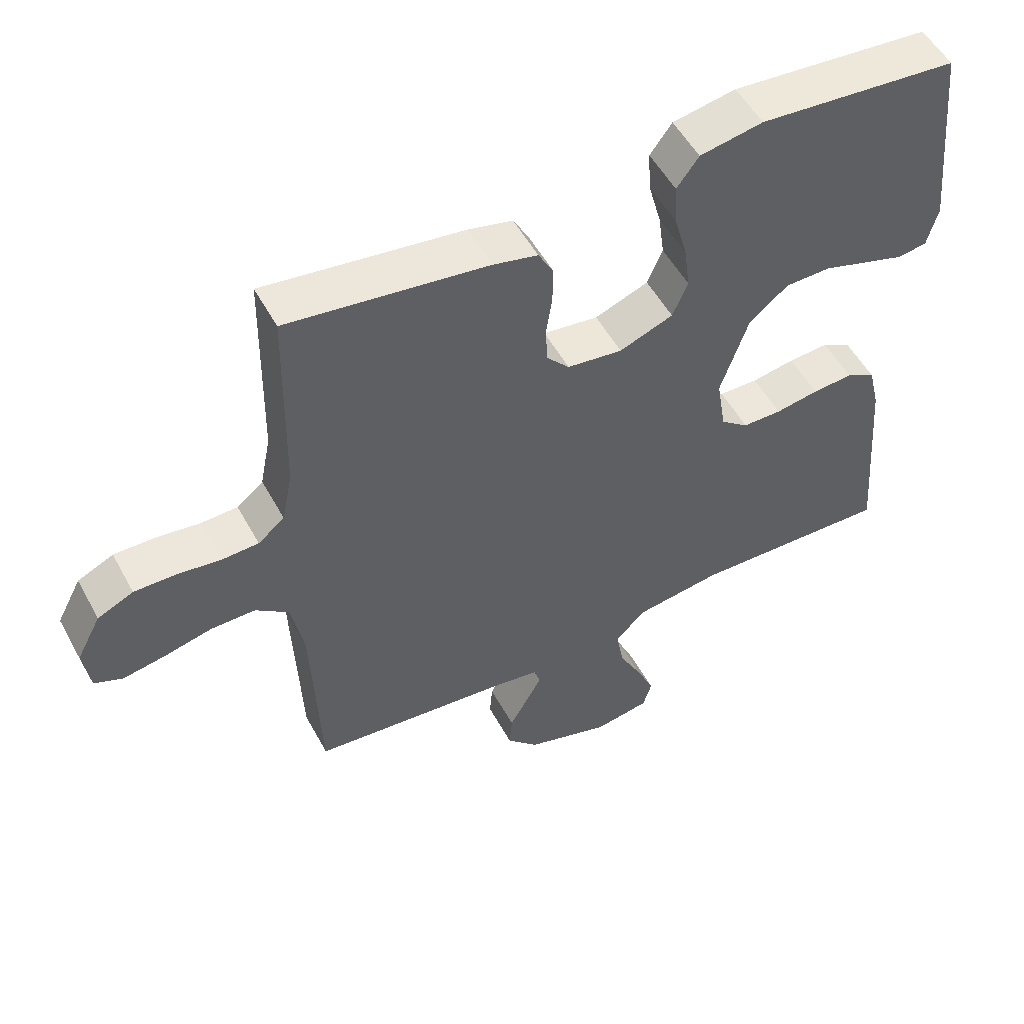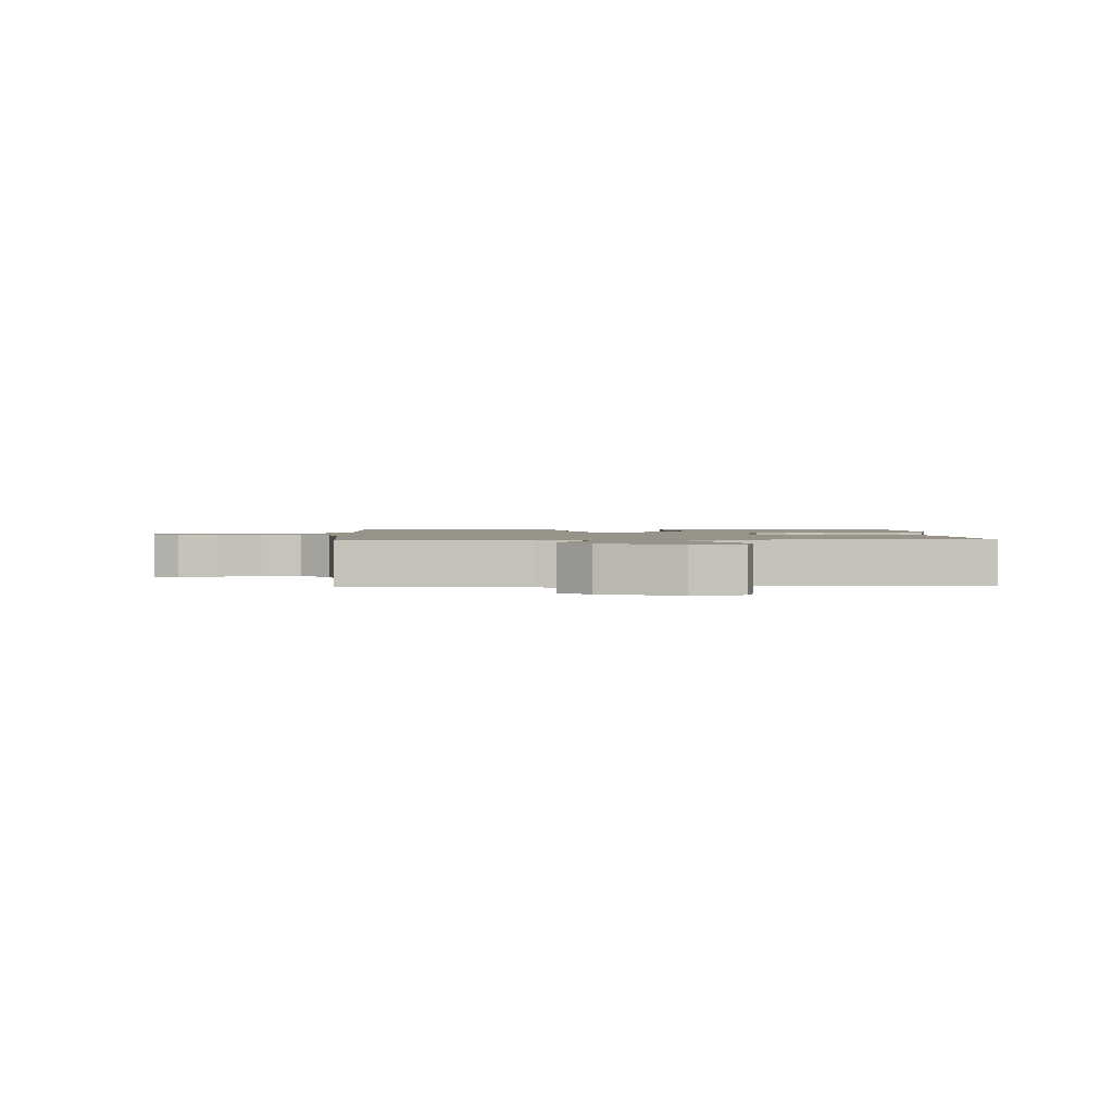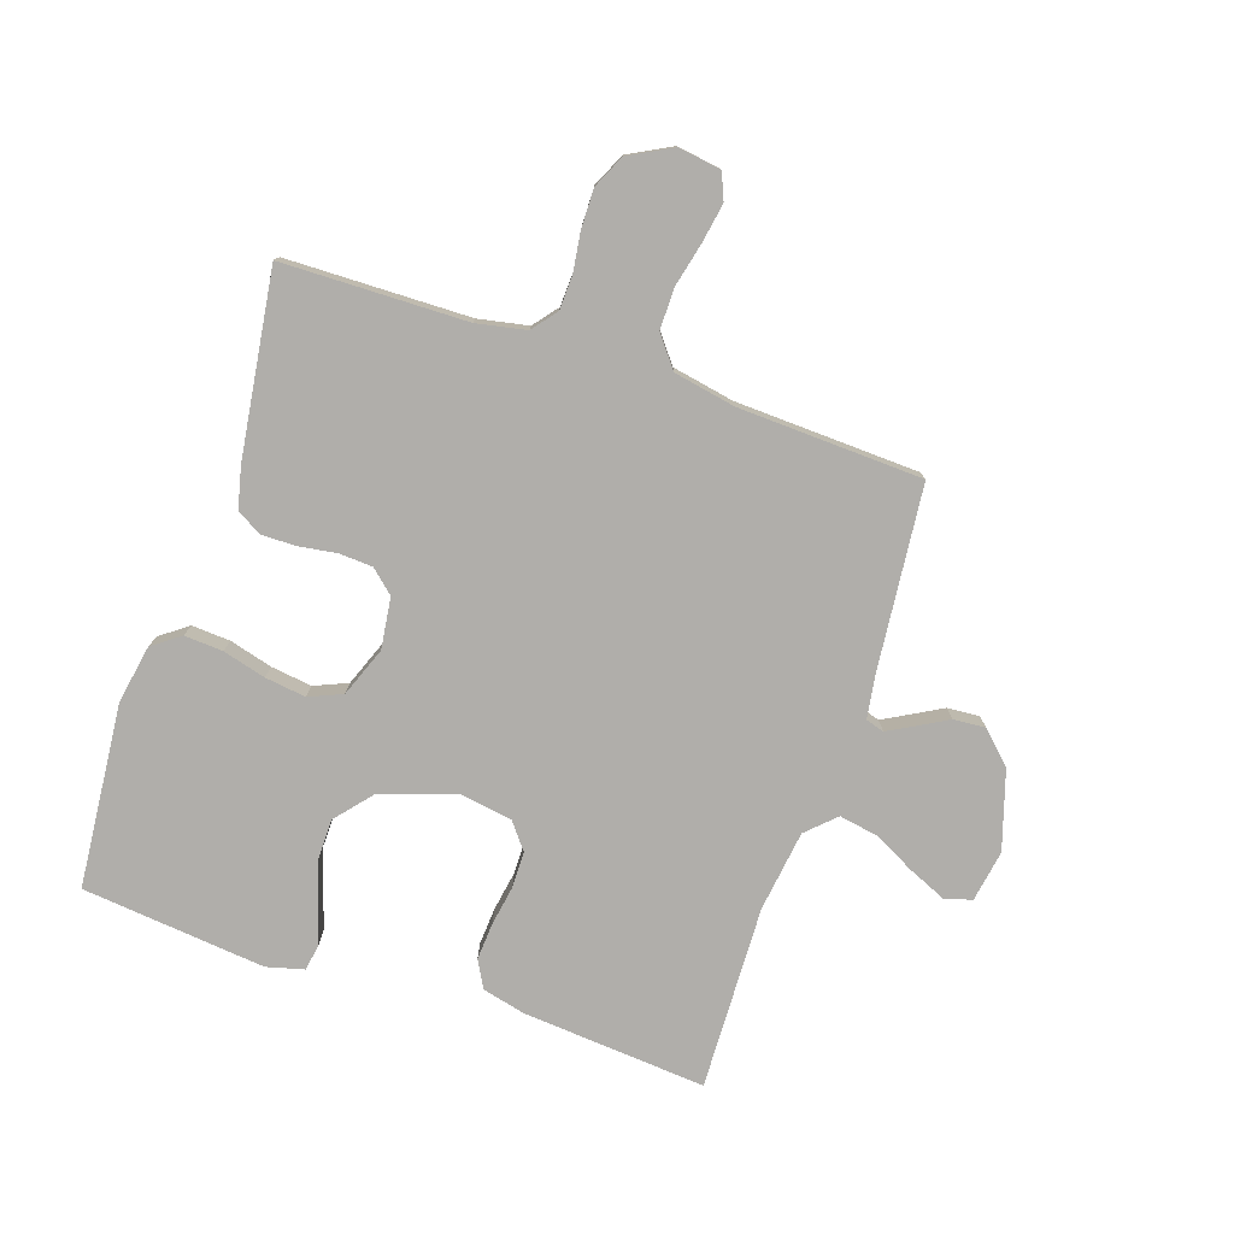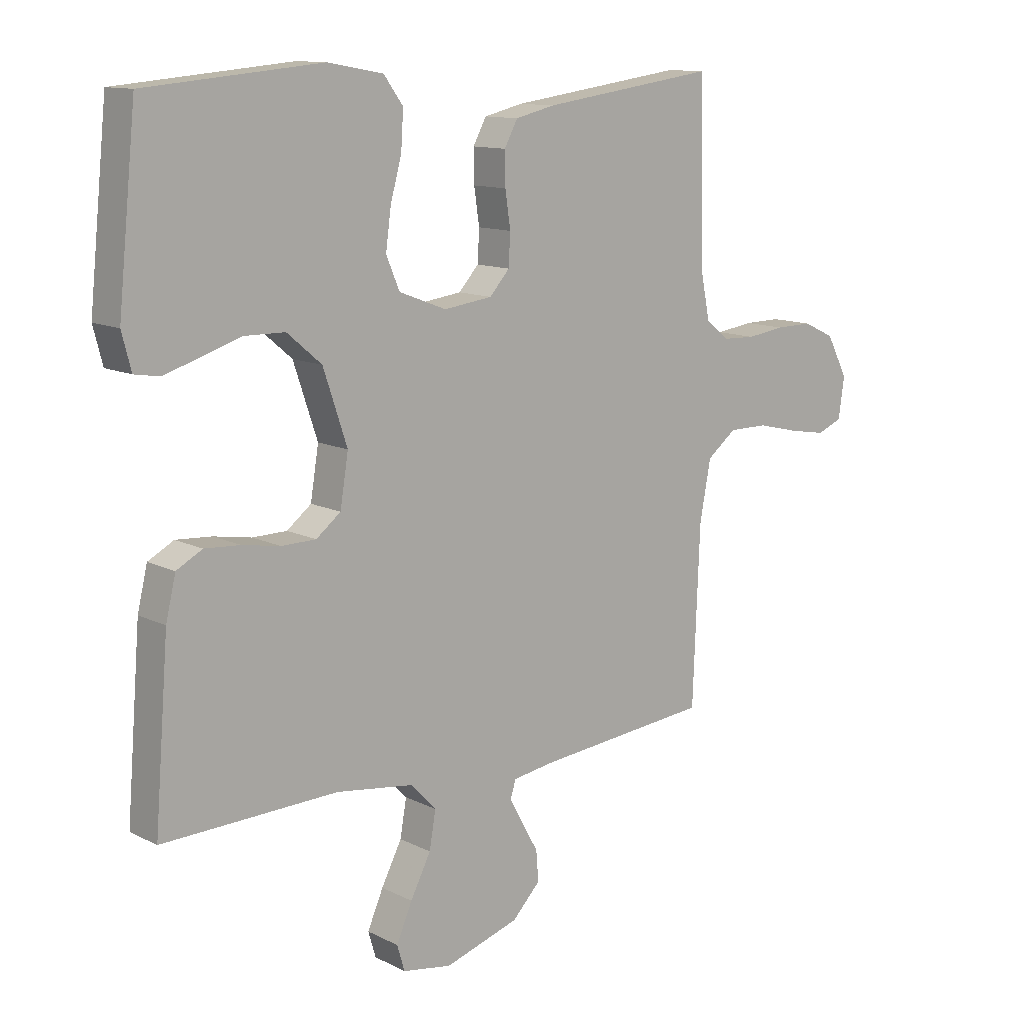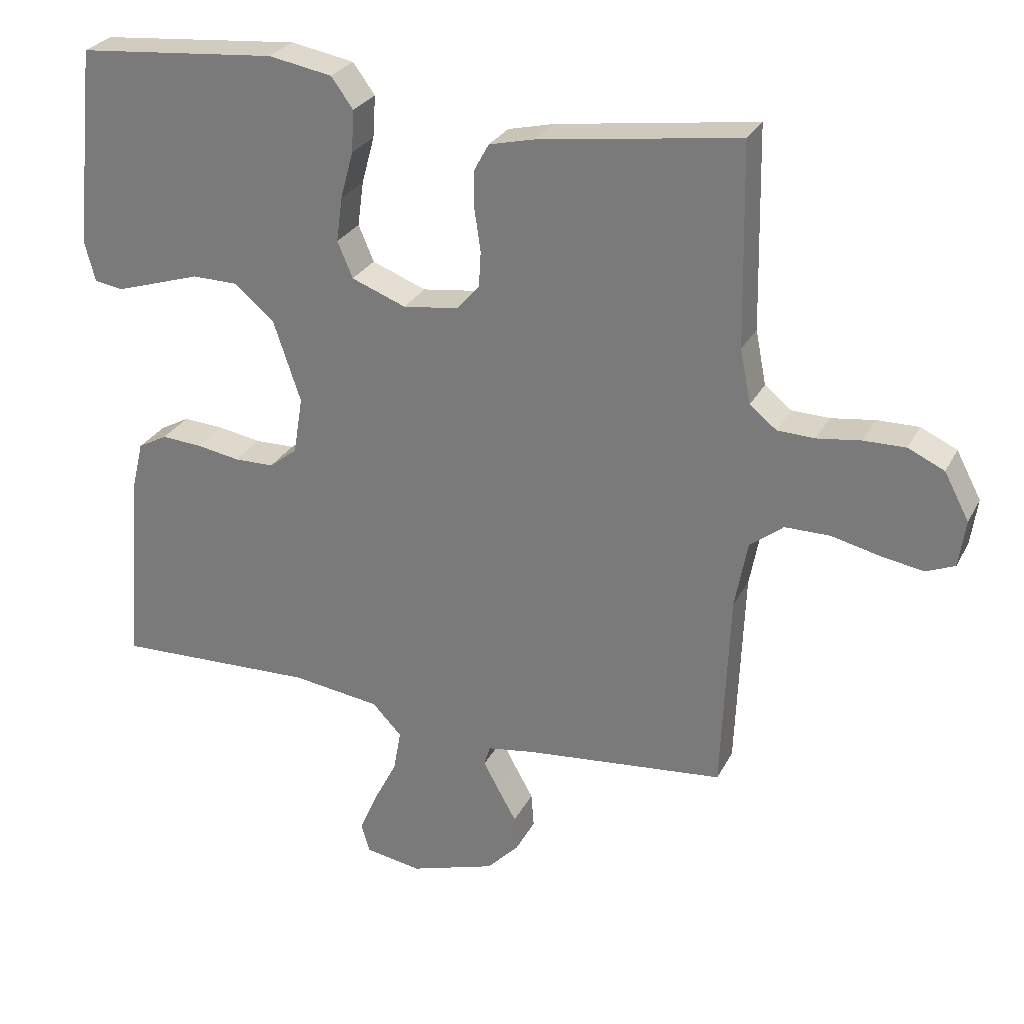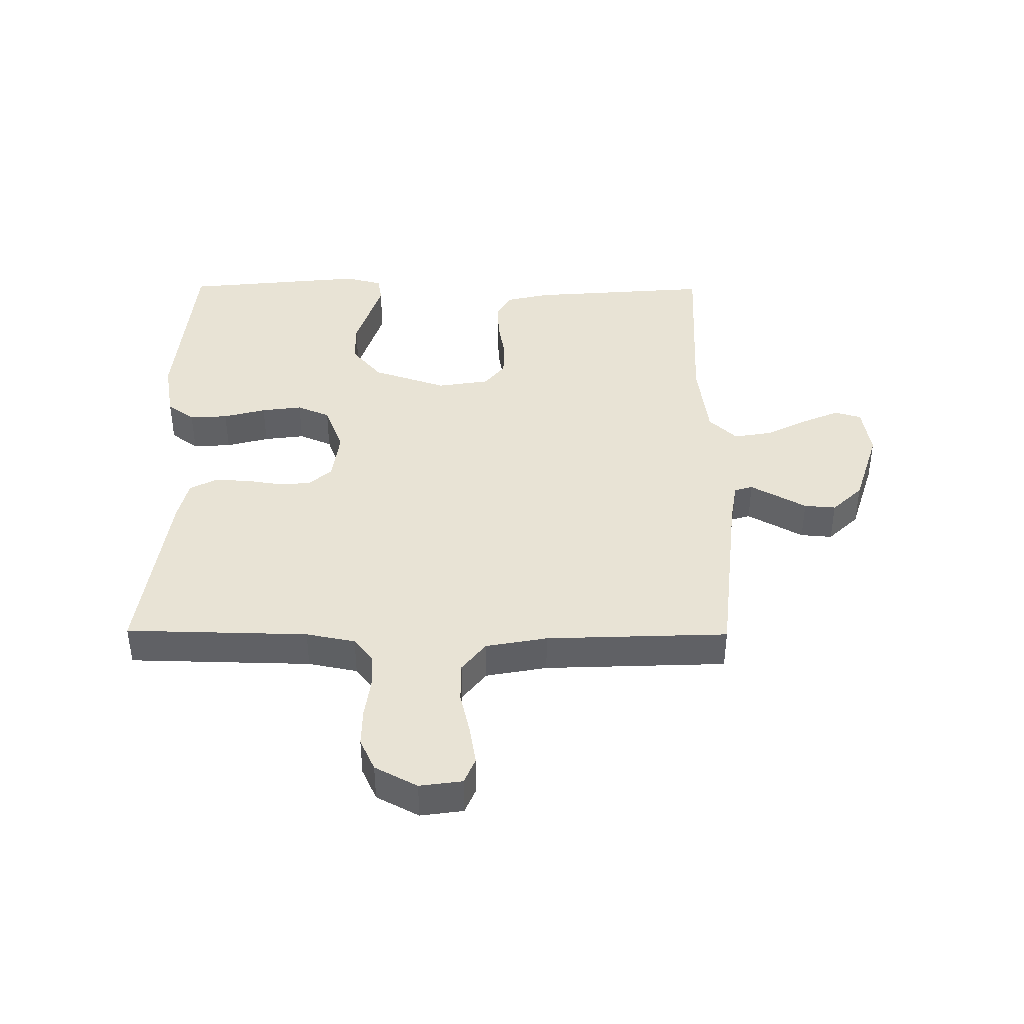
<metadata>
{"format":"obj","ext":"obj","renderer":"f3d","projection":"perspective","resolution":1024,"background":"white","views":[{"elev":53.0,"azim":151.9,"up":"+Z"},{"elev":1.6,"azim":177.7,"up":"+Y"},{"elev":-77.9,"azim":71.4,"up":"+Y"},{"elev":12.0,"azim":-40.3,"up":"+Z"},{"elev":27.6,"azim":22.6,"up":"+Z"},{"elev":41.1,"azim":90.5,"up":"+Y"}]}
</metadata>
<code>
v 0.5 0.07 0.5
v 0.506 0.07 0.2
v 0.522 0.07 0.119
v 0.562 0.07 0.087
v 0.618 0.07 0.085
v 0.683 0.07 0.094
v 0.746 0.07 0.095
v 0.8 0.07 0.07
v 0.837 0.07 0
v 0.827 0.07 -0.07
v 0.784 0.07 -0.088
v 0.72 0.07 -0.077
v 0.648 0.07 -0.06
v 0.581 0.07 -0.06
v 0.531 0.07 -0.099
v 0.512 0.07 -0.2
v 0.5 0.07 -0.5
v 0.2 0.07 -0.53
v 0.13 0.07 -0.541
v 0.121 0.07 -0.571
v 0.144 0.07 -0.613
v 0.172 0.07 -0.663
v 0.176 0.07 -0.715
v 0.128 0.07 -0.765
v 0 0.07 -0.805
v -0.084 0.07 -0.791
v -0.097 0.07 -0.747
v -0.07 0.07 -0.685
v -0.035 0.07 -0.617
v -0.024 0.07 -0.554
v -0.068 0.07 -0.508
v -0.2 0.07 -0.49
v -0.5 0.07 -0.5
v -0.476 0.07 -0.2
v -0.459 0.07 -0.129
v -0.415 0.07 -0.105
v -0.354 0.07 -0.109
v -0.289 0.07 -0.12
v -0.23 0.07 -0.119
v -0.188 0.07 -0.086
v -0.174 0.07 0
v -0.215 0.07 0.122
v -0.274 0.07 0.172
v -0.343 0.07 0.173
v -0.412 0.07 0.151
v -0.472 0.07 0.132
v -0.515 0.07 0.139
v -0.531 0.07 0.2
v -0.5 0.07 0.5
v -0.2 0.07 0.527
v -0.105 0.07 0.51
v -0.072 0.07 0.465
v -0.076 0.07 0.402
v -0.095 0.07 0.332
v -0.104 0.07 0.265
v -0.081 0.07 0.211
v 0 0.07 0.18
v 0.083 0.07 0.191
v 0.117 0.07 0.229
v 0.12 0.07 0.283
v 0.111 0.07 0.344
v 0.11 0.07 0.4
v 0.133 0.07 0.442
v 0.2 0.07 0.458
v 0.5 0 0.5
v 0.506 0 0.2
v 0.522 0 0.119
v 0.562 0 0.087
v 0.618 0 0.085
v 0.683 0 0.094
v 0.746 0 0.095
v 0.8 0 0.07
v 0.837 0 0
v 0.827 0 -0.07
v 0.784 0 -0.088
v 0.72 0 -0.077
v 0.648 0 -0.06
v 0.581 0 -0.06
v 0.531 0 -0.099
v 0.512 0 -0.2
v 0.5 0 -0.5
v 0.2 0 -0.53
v 0.13 0 -0.541
v 0.121 0 -0.571
v 0.144 0 -0.613
v 0.172 0 -0.663
v 0.176 0 -0.715
v 0.128 0 -0.765
v 0 0 -0.805
v -0.084 0 -0.791
v -0.097 0 -0.747
v -0.07 0 -0.685
v -0.035 0 -0.617
v -0.024 0 -0.554
v -0.068 0 -0.508
v -0.2 0 -0.49
v -0.5 0 -0.5
v -0.476 0 -0.2
v -0.459 0 -0.129
v -0.415 0 -0.105
v -0.354 0 -0.109
v -0.289 0 -0.12
v -0.23 0 -0.119
v -0.188 0 -0.086
v -0.174 0 0
v -0.215 0 0.122
v -0.274 0 0.172
v -0.343 0 0.173
v -0.412 0 0.151
v -0.472 0 0.132
v -0.515 0 0.139
v -0.531 0 0.2
v -0.5 0 0.5
v -0.2 0 0.527
v -0.105 0 0.51
v -0.072 0 0.465
v -0.076 0 0.402
v -0.095 0 0.332
v -0.104 0 0.265
v -0.081 0 0.211
v 0 0 0.18
v 0.083 0 0.191
v 0.117 0 0.229
v 0.12 0 0.283
v 0.111 0 0.344
v 0.11 0 0.4
v 0.133 0 0.442
v 0.2 0 0.458
f 64 1 2
f 63 64 2
f 62 63 2
f 61 62 2
f 60 61 2
f 59 60 2 3
f 58 59 3 4
f 57 58 4
f 52 53 54
f 51 52 54
f 50 51 54
f 49 50 54
f 48 49 54
f 47 48 54
f 46 47 54
f 45 46 54
f 44 45 54
f 43 44 54 55
f 42 43 55 56
f 36 37 38
f 35 36 38
f 34 35 38
f 33 34 38
f 32 33 38
f 31 32 38 39
f 30 31 39 40
f 27 28 29
f 26 27 29
f 25 26 29
f 24 25 29
f 23 24 29
f 22 23 29
f 21 22 29
f 20 21 29 30
f 30 40 41
f 20 30 41
f 19 20 41
f 16 17 18
f 42 56 57
f 41 42 57
f 19 41 57
f 18 19 57
f 16 18 57
f 15 16 57
f 11 12 13
f 10 11 13
f 9 10 13
f 8 9 13
f 7 8 13
f 6 7 13
f 5 6 13
f 14 15 57 4
f 4 5 13 14
f 66 65 128
f 66 128 127
f 66 127 126
f 66 126 125
f 66 125 124
f 67 66 124 123
f 68 67 123 122
f 68 122 121
f 118 117 116
f 118 116 115
f 118 115 114
f 118 114 113
f 118 113 112
f 118 112 111
f 118 111 110
f 118 110 109
f 118 109 108
f 119 118 108 107
f 120 119 107 106
f 102 101 100
f 102 100 99
f 102 99 98
f 102 98 97
f 102 97 96
f 103 102 96 95
f 104 103 95 94
f 93 92 91
f 93 91 90
f 93 90 89
f 93 89 88
f 93 88 87
f 93 87 86
f 93 86 85
f 94 93 85 84
f 105 104 94
f 105 94 84
f 105 84 83
f 82 81 80
f 121 120 106
f 121 106 105
f 121 105 83
f 121 83 82
f 121 82 80
f 121 80 79
f 77 76 75
f 77 75 74
f 77 74 73
f 77 73 72
f 77 72 71
f 77 71 70
f 77 70 69
f 68 121 79 78
f 78 77 69 68
f 1 65 66 2
f 2 66 67 3
f 3 67 68 4
f 4 68 69 5
f 5 69 70 6
f 6 70 71 7
f 7 71 72 8
f 8 72 73 9
f 9 73 74 10
f 10 74 75 11
f 11 75 76 12
f 12 76 77 13
f 13 77 78 14
f 14 78 79 15
f 15 79 80 16
f 16 80 81 17
f 17 81 82 18
f 18 82 83 19
f 19 83 84 20
f 20 84 85 21
f 21 85 86 22
f 22 86 87 23
f 23 87 88 24
f 24 88 89 25
f 25 89 90 26
f 26 90 91 27
f 27 91 92 28
f 28 92 93 29
f 29 93 94 30
f 30 94 95 31
f 31 95 96 32
f 32 96 97 33
f 33 97 98 34
f 34 98 99 35
f 35 99 100 36
f 36 100 101 37
f 37 101 102 38
f 38 102 103 39
f 39 103 104 40
f 40 104 105 41
f 41 105 106 42
f 42 106 107 43
f 43 107 108 44
f 44 108 109 45
f 45 109 110 46
f 46 110 111 47
f 47 111 112 48
f 48 112 113 49
f 49 113 114 50
f 50 114 115 51
f 51 115 116 52
f 52 116 117 53
f 53 117 118 54
f 54 118 119 55
f 55 119 120 56
f 56 120 121 57
f 57 121 122 58
f 58 122 123 59
f 59 123 124 60
f 60 124 125 61
f 61 125 126 62
f 62 126 127 63
f 63 127 128 64
f 64 128 65 1

</code>
